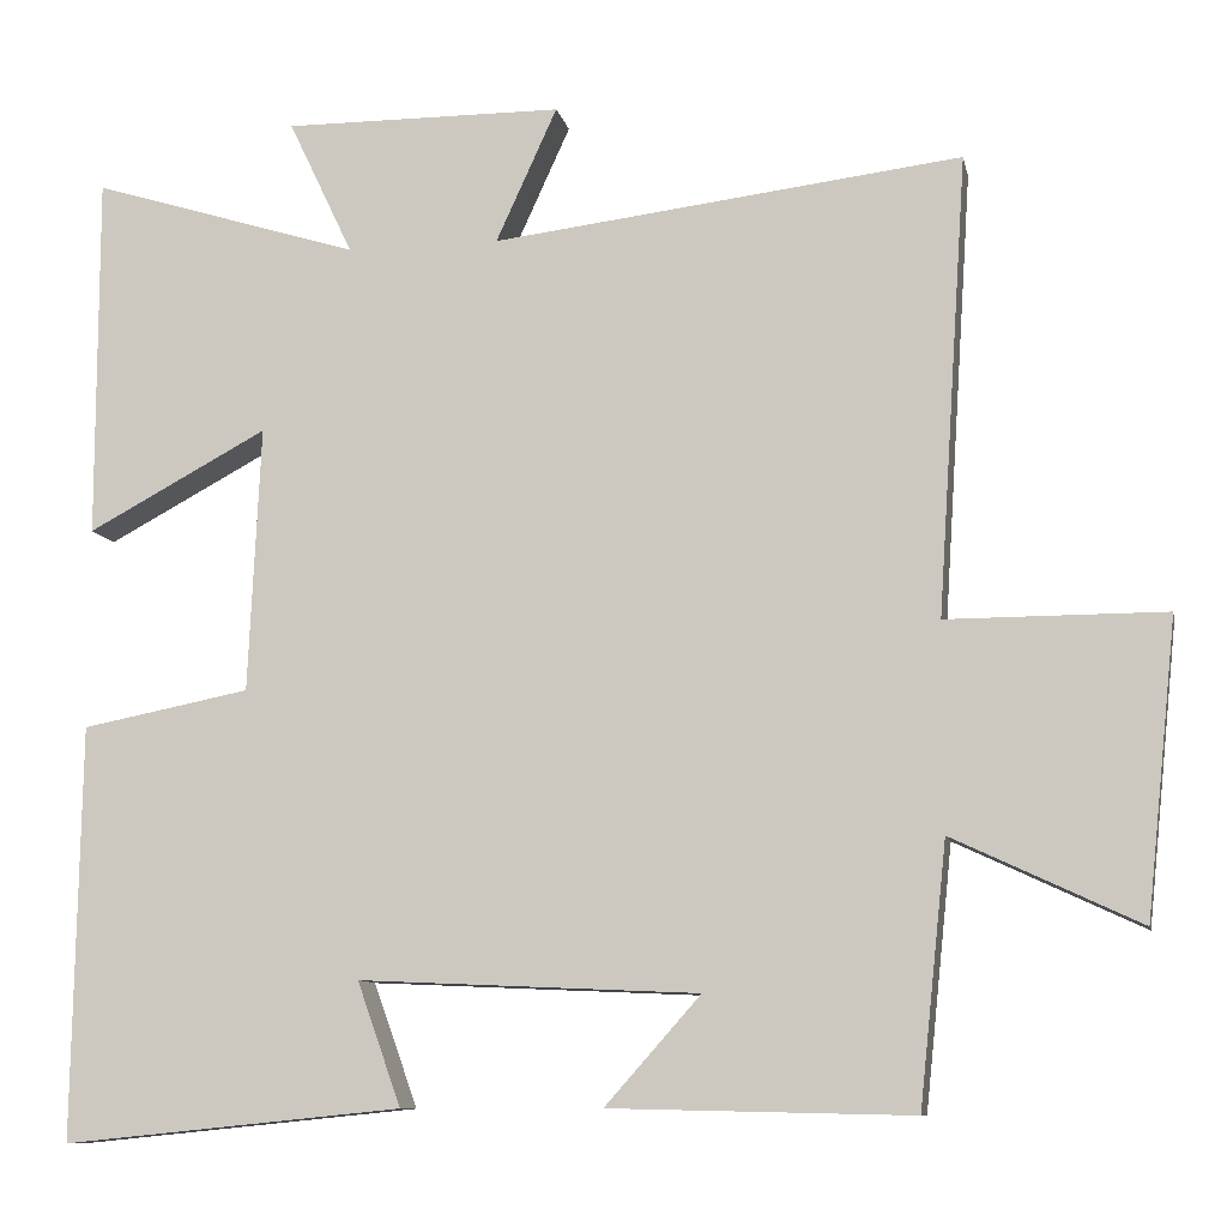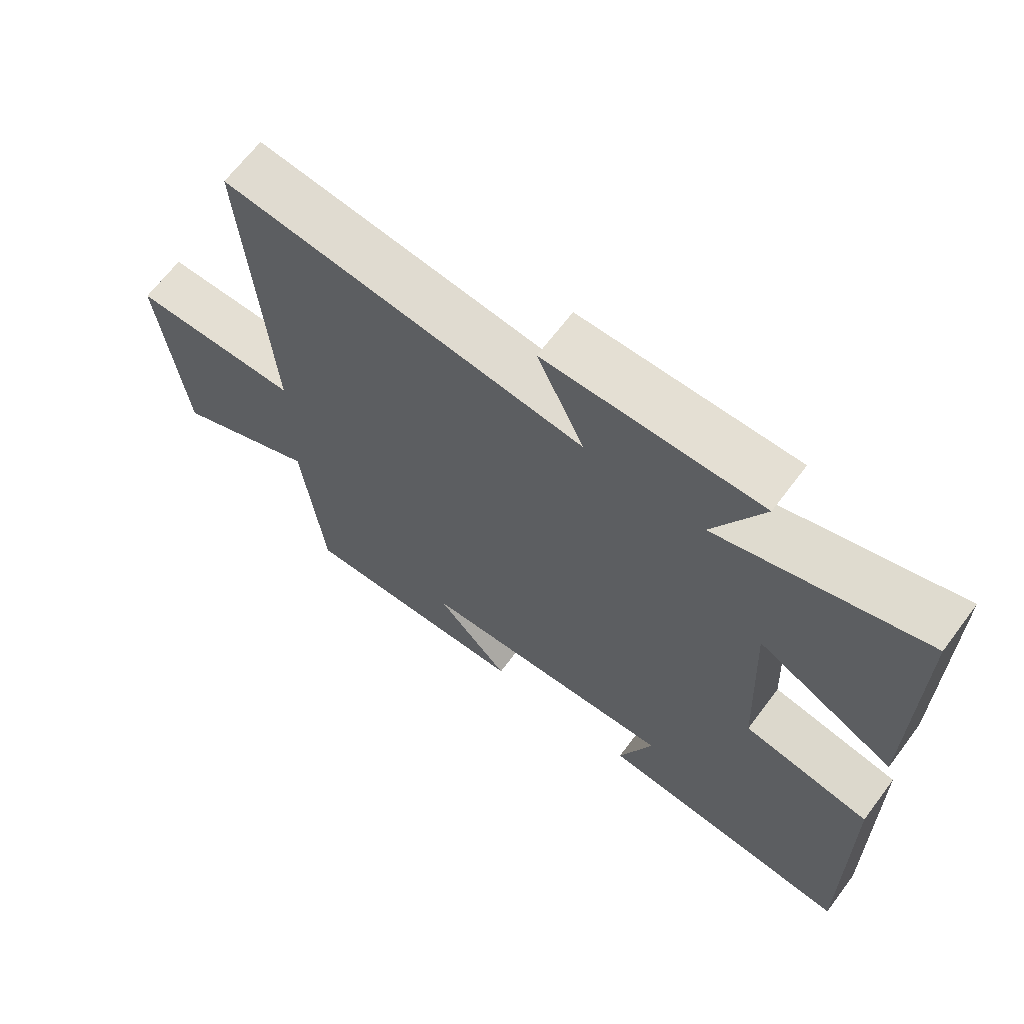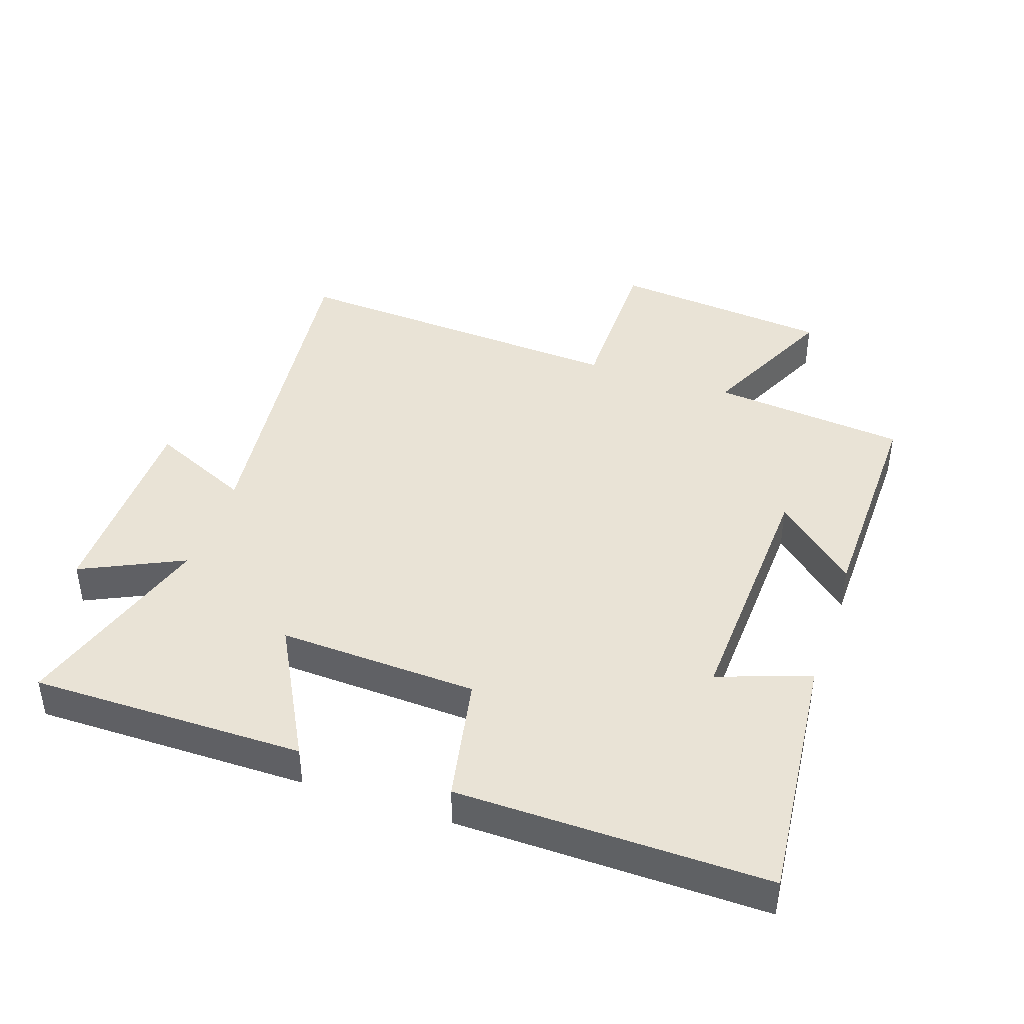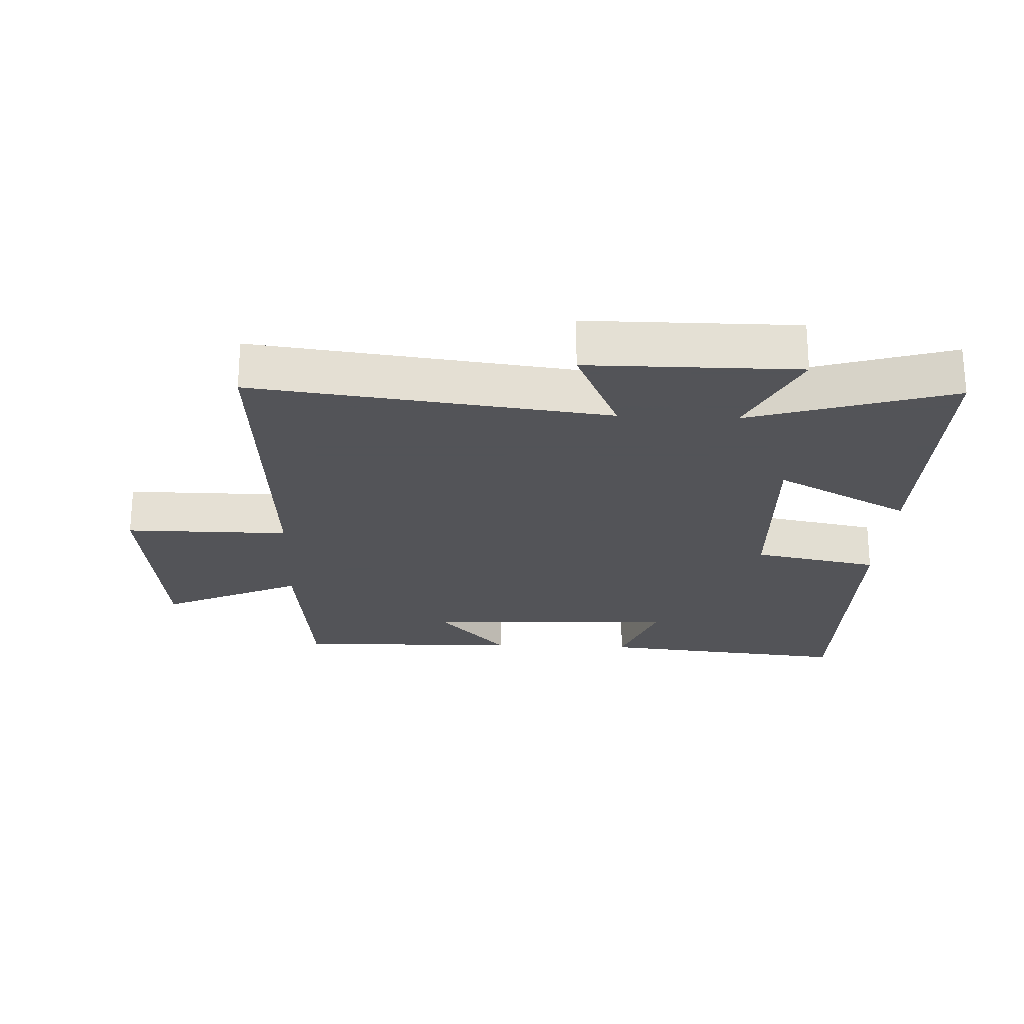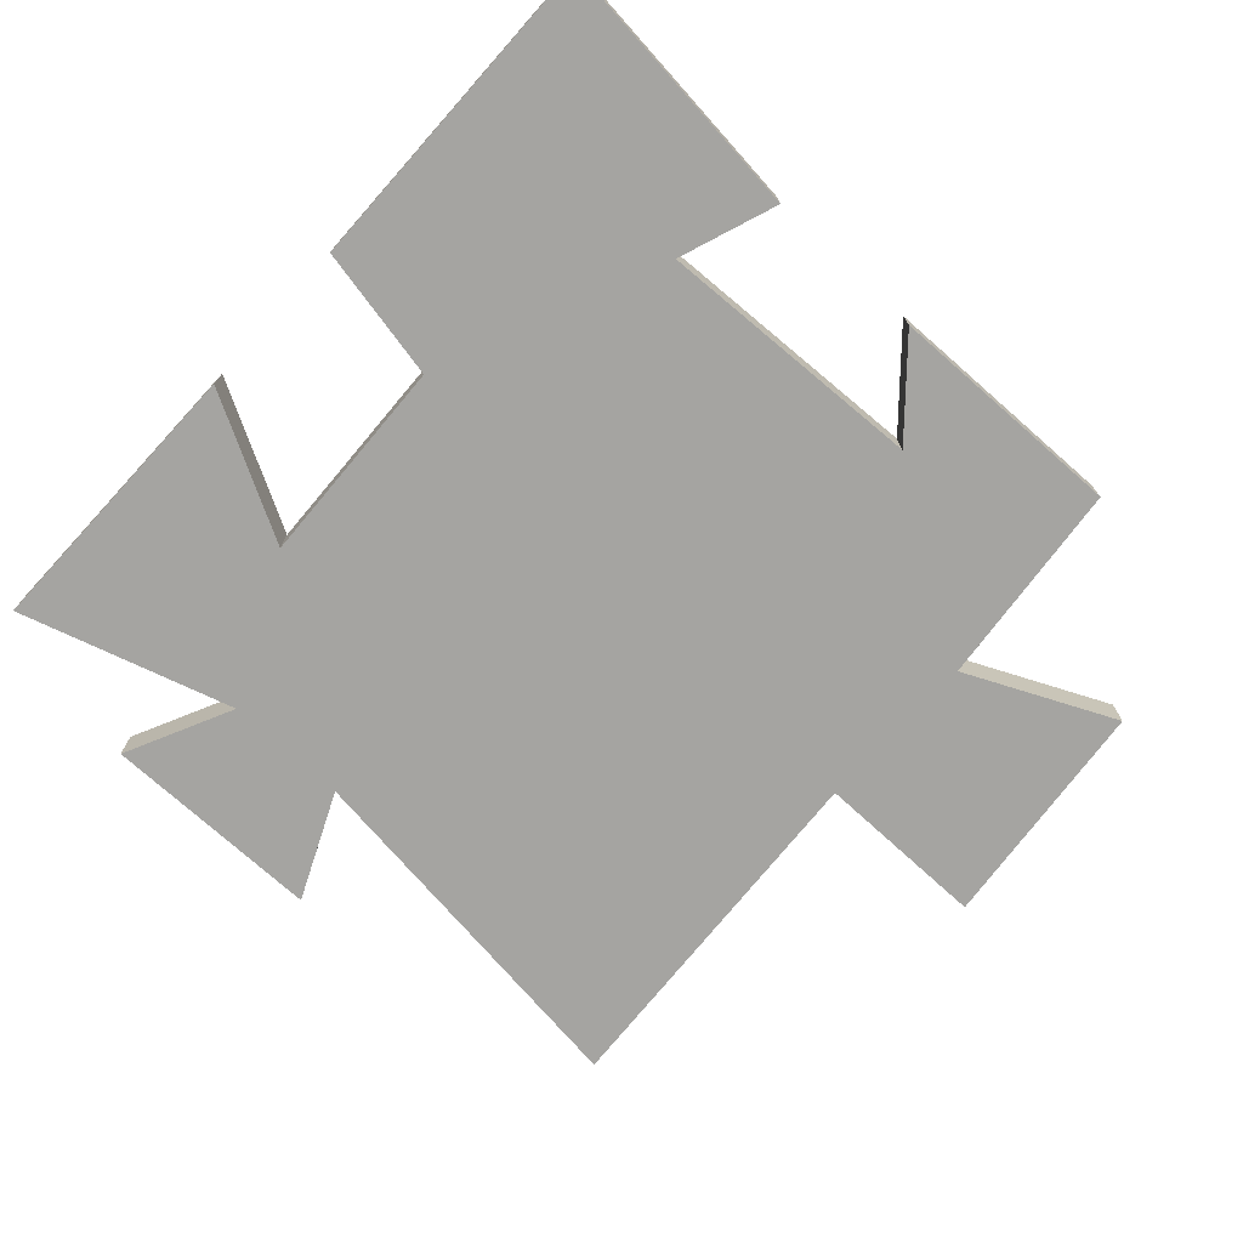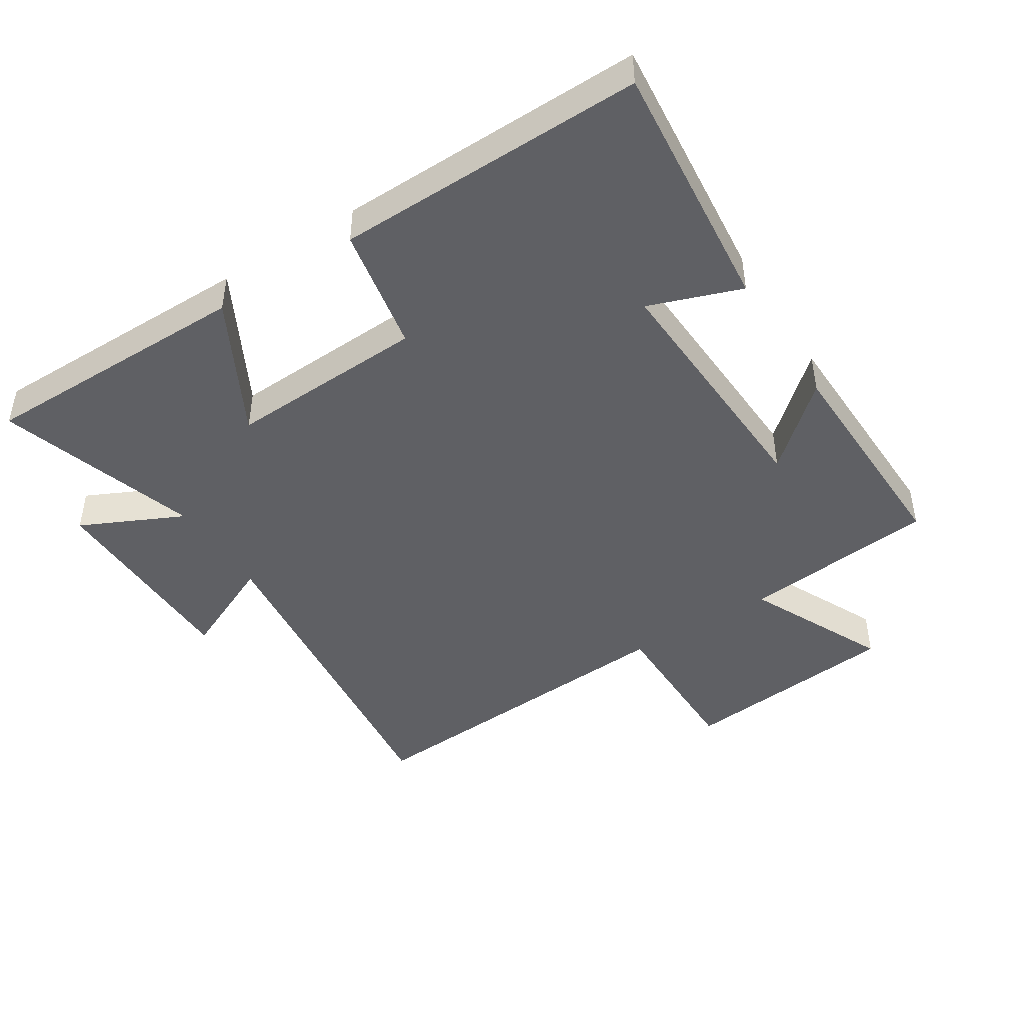
<metadata>
{"format":"obj","ext":"obj","renderer":"f3d","projection":"perspective","resolution":1024,"background":"white","views":[{"elev":-9.8,"azim":-168.5,"up":"+Z"},{"elev":66.5,"azim":36.9,"up":"+Z"},{"elev":42.3,"azim":108.7,"up":"+Y"},{"elev":-23.4,"azim":-2.7,"up":"+Y"},{"elev":-73.2,"azim":137.4,"up":"+Y"},{"elev":-45.1,"azim":122.5,"up":"+Y"}]}
</metadata>
<code>
v -0.468 0.07 -0.508
v -0.5 0.07 -0.206
v -0.717 0.07 -0.308
v -0.753 0.07 0.034
v -0.5 0.07 0.034
v -0.535 0.07 0.566
v 0.01 0.07 0.5
v -0.061 0.07 0.656
v 0.263 0.07 0.658
v 0.188 0.07 0.5
v 0.5 0.07 0.597
v 0.5 0.07 0.174
v 0.291 0.07 0.286
v 0.305 0.07 -0.022
v 0.5 0.07 -0.06
v 0.508 0.07 -0.539
v 0.114 0.07 -0.5
v 0.165 0.07 -0.357
v -0.229 0.07 -0.375
v -0.118 0.07 -0.5
v -0.468 0 -0.508
v -0.5 0 -0.206
v -0.717 0 -0.308
v -0.753 0 0.034
v -0.5 0 0.034
v -0.535 0 0.566
v 0.01 0 0.5
v -0.061 0 0.656
v 0.263 0 0.658
v 0.188 0 0.5
v 0.5 0 0.597
v 0.5 0 0.174
v 0.291 0 0.286
v 0.305 0 -0.022
v 0.5 0 -0.06
v 0.508 0 -0.539
v 0.114 0 -0.5
v 0.165 0 -0.357
v -0.229 0 -0.375
v -0.118 0 -0.5
f 19 20 1 2
f 18 19 2
f 15 16 17 18
f 14 15 18 2
f 13 14 2
f 10 11 12 13
f 10 13 2 3
f 7 8 9 10
f 7 10 3
f 5 6 7
f 5 7 3
f 3 4 5
f 22 21 40 39
f 22 39 38
f 38 37 36 35
f 22 38 35 34
f 22 34 33
f 33 32 31 30
f 23 22 33 30
f 30 29 28 27
f 23 30 27
f 27 26 25
f 23 27 25
f 25 24 23
f 1 21 22 2
f 2 22 23 3
f 3 23 24 4
f 4 24 25 5
f 5 25 26 6
f 6 26 27 7
f 7 27 28 8
f 8 28 29 9
f 9 29 30 10
f 10 30 31 11
f 11 31 32 12
f 12 32 33 13
f 13 33 34 14
f 14 34 35 15
f 15 35 36 16
f 16 36 37 17
f 17 37 38 18
f 18 38 39 19
f 19 39 40 20
f 20 40 21 1

</code>
